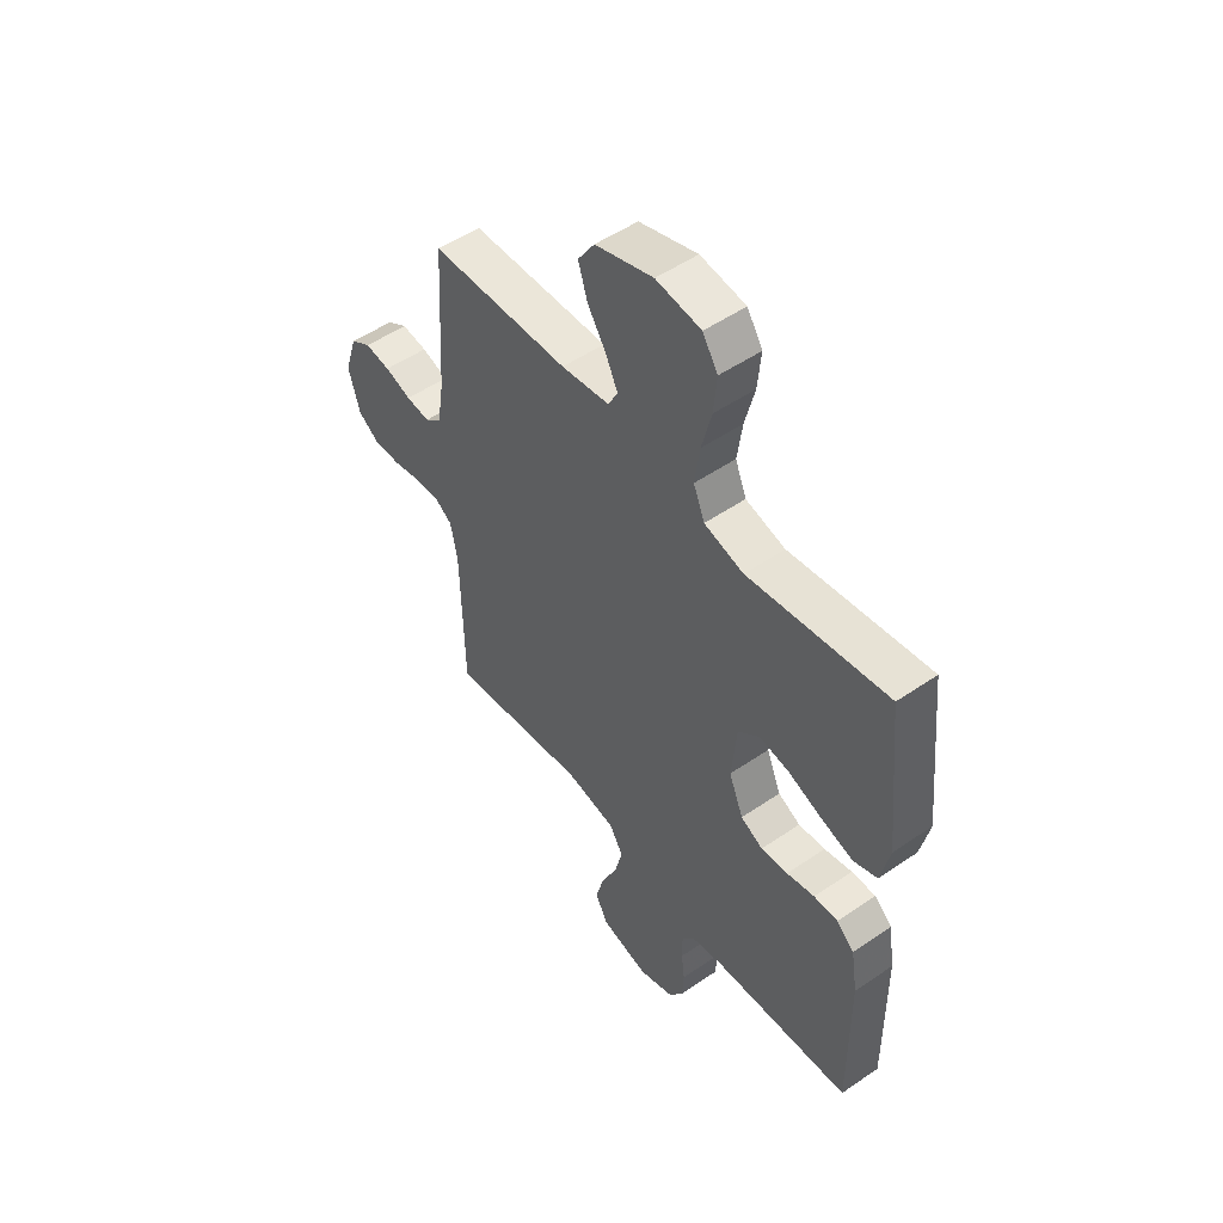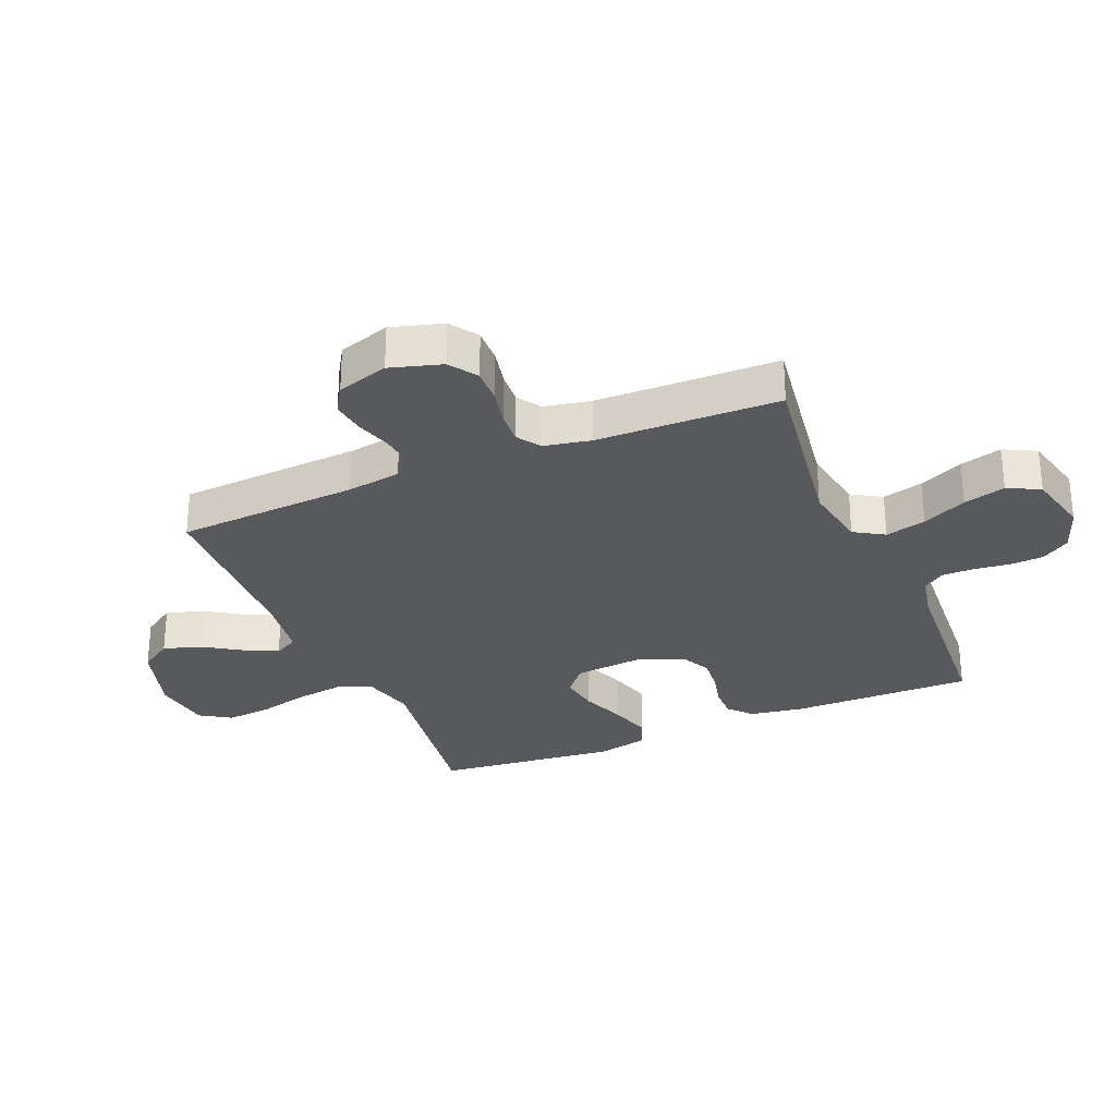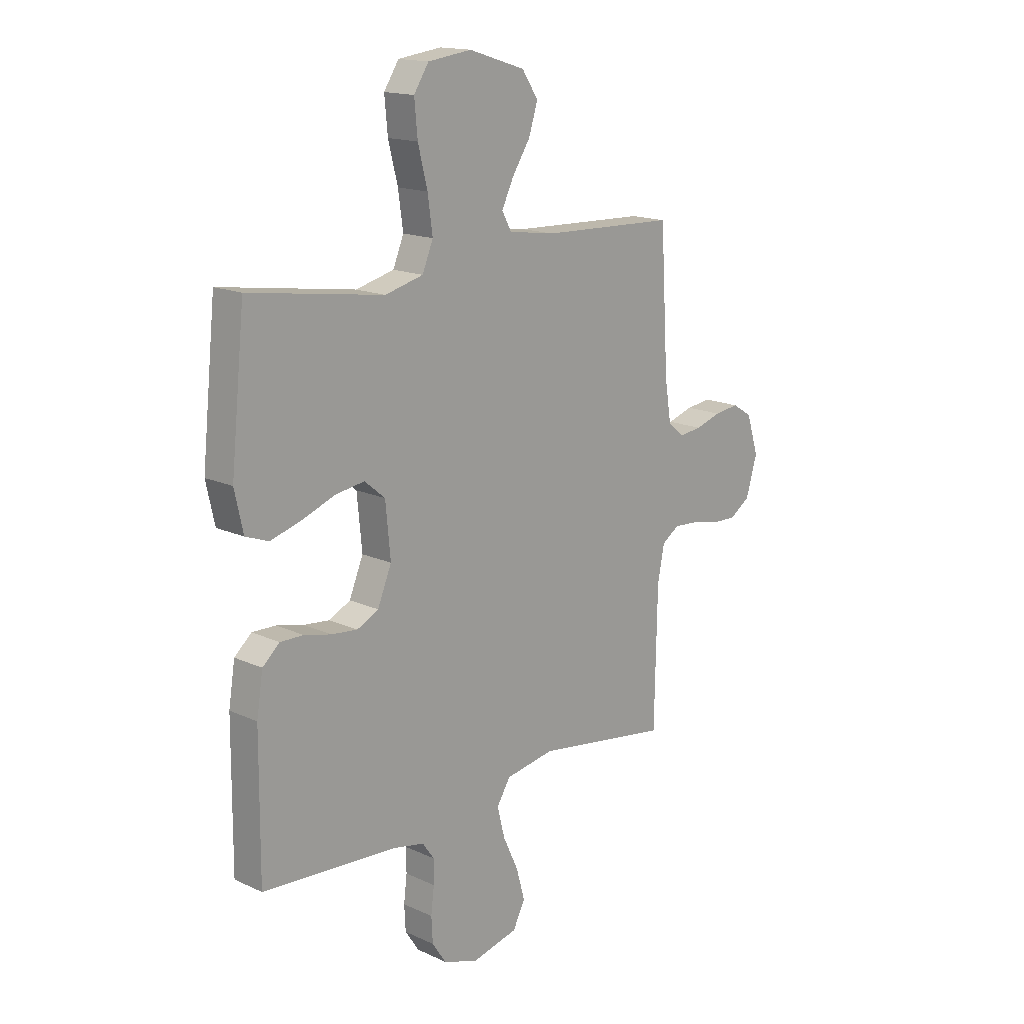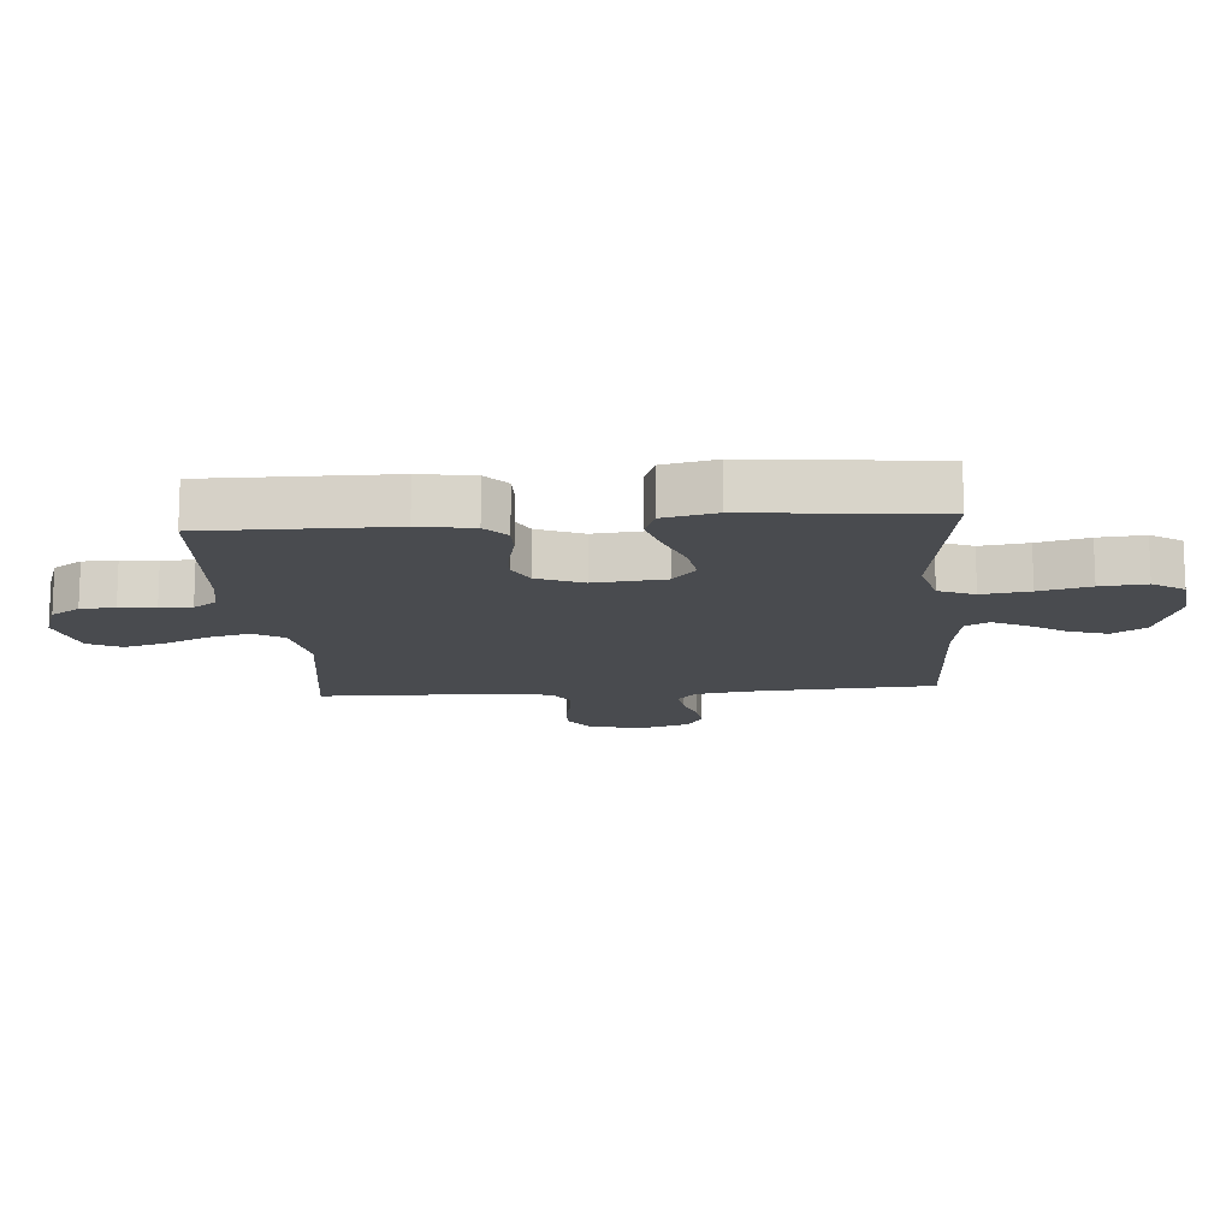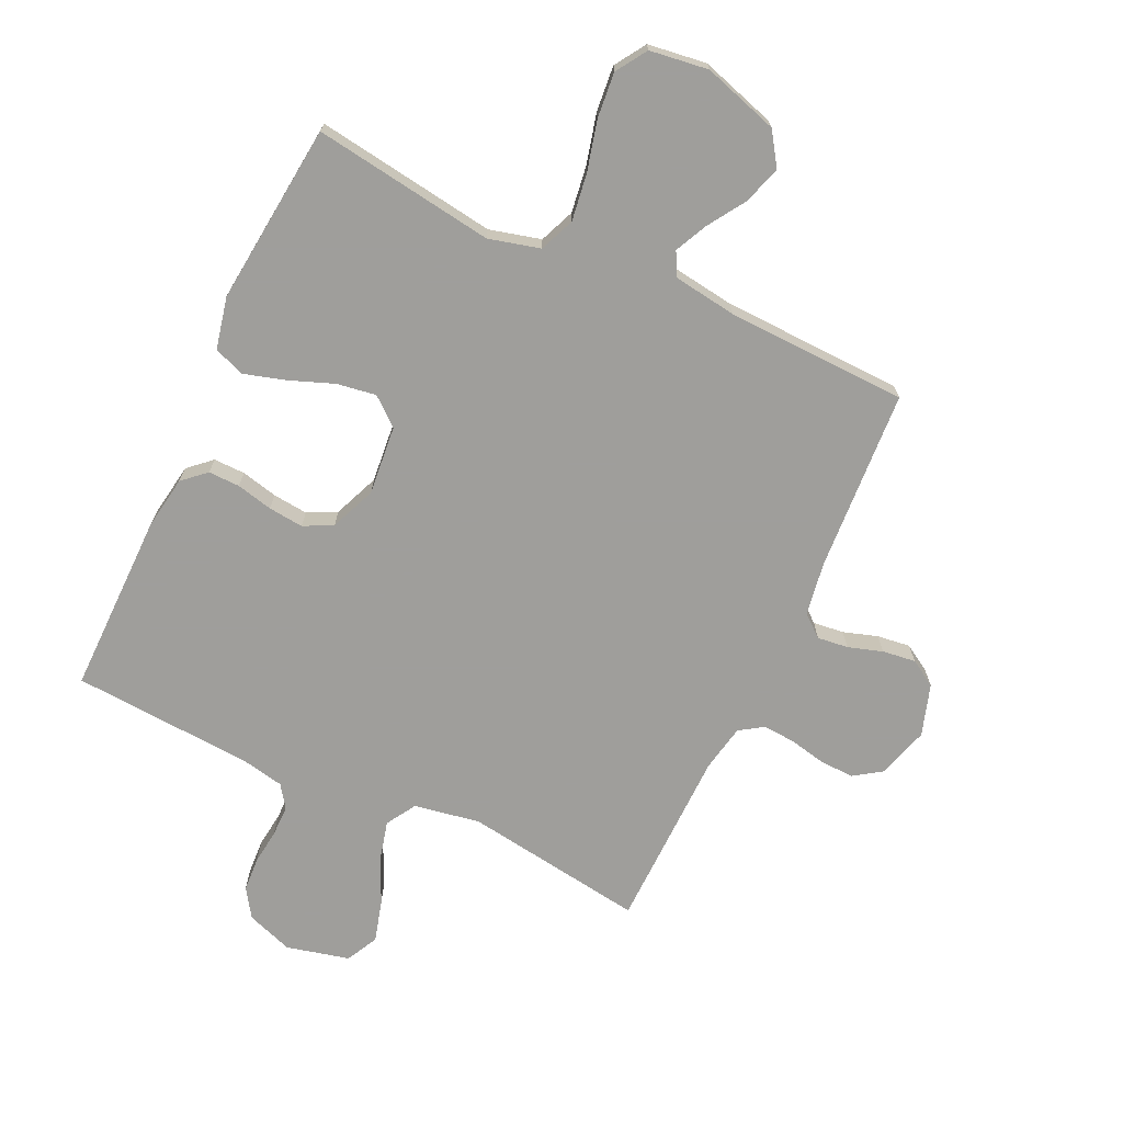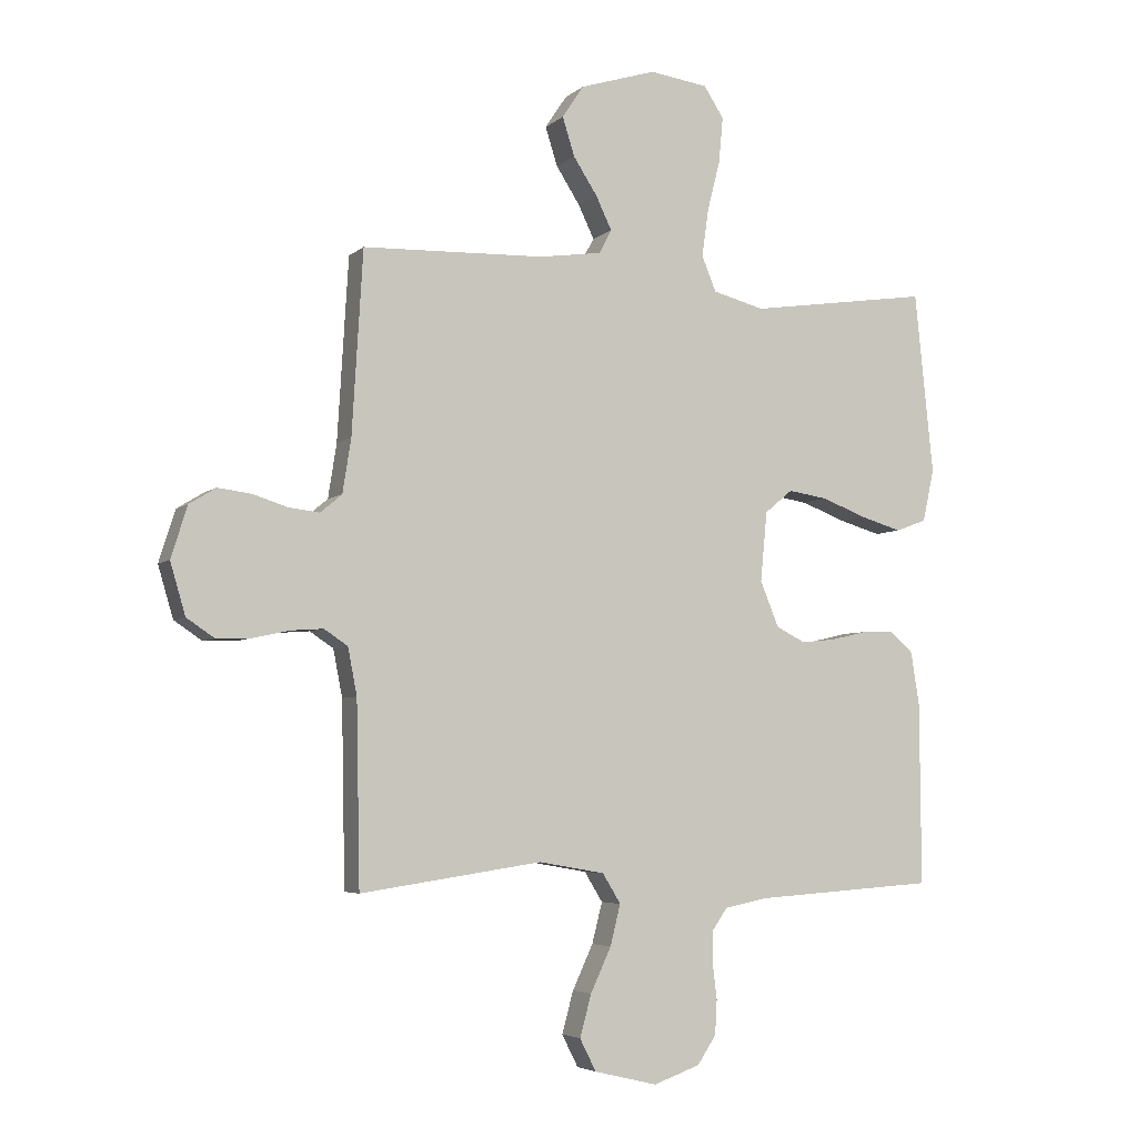
<metadata>
{"format":"obj","ext":"obj","renderer":"f3d","projection":"perspective","resolution":1024,"background":"white","views":[{"elev":51.5,"azim":-126.7,"up":"+Z"},{"elev":-29.1,"azim":112.8,"up":"+Y"},{"elev":16.0,"azim":-46.5,"up":"+Z"},{"elev":-13.9,"azim":-85.5,"up":"+Y"},{"elev":-70.8,"azim":-25.0,"up":"+Y"},{"elev":-4.8,"azim":156.1,"up":"+Z"}]}
</metadata>
<code>
v -0.5 0.07 -0.5
v -0.498 0.07 -0.2
v -0.484 0.07 -0.112
v -0.446 0.07 -0.078
v -0.394 0.07 -0.079
v -0.334 0.07 -0.093
v -0.276 0.07 -0.099
v -0.228 0.07 -0.075
v -0.197 0.07 0
v -0.208 0.07 0.115
v -0.254 0.07 0.153
v -0.319 0.07 0.143
v -0.393 0.07 0.115
v -0.461 0.07 0.095
v -0.512 0.07 0.114
v -0.531 0.07 0.2
v -0.5 0.07 0.5
v -0.2 0.07 0.456
v -0.115 0.07 0.478
v -0.091 0.07 0.536
v -0.102 0.07 0.614
v -0.123 0.07 0.697
v -0.13 0.07 0.772
v -0.097 0.07 0.823
v 0 0.07 0.836
v 0.125 0.07 0.797
v 0.161 0.07 0.743
v 0.141 0.07 0.68
v 0.101 0.07 0.618
v 0.075 0.07 0.564
v 0.096 0.07 0.525
v 0.2 0.07 0.51
v 0.5 0.07 0.5
v 0.518 0.07 0.2
v 0.532 0.07 0.111
v 0.568 0.07 0.081
v 0.619 0.07 0.087
v 0.676 0.07 0.105
v 0.731 0.07 0.112
v 0.775 0.07 0.085
v 0.802 0.07 0
v 0.777 0.07 -0.085
v 0.731 0.07 -0.116
v 0.674 0.07 -0.114
v 0.614 0.07 -0.101
v 0.56 0.07 -0.097
v 0.521 0.07 -0.123
v 0.506 0.07 -0.2
v 0.5 0.07 -0.5
v 0.2 0.07 -0.456
v 0.091 0.07 -0.475
v 0.061 0.07 -0.524
v 0.078 0.07 -0.591
v 0.112 0.07 -0.664
v 0.131 0.07 -0.733
v 0.104 0.07 -0.786
v 0 0.07 -0.811
v -0.077 0.07 -0.784
v -0.108 0.07 -0.737
v -0.111 0.07 -0.681
v -0.104 0.07 -0.623
v -0.104 0.07 -0.571
v -0.13 0.07 -0.534
v -0.2 0.07 -0.52
v -0.5 0 -0.5
v -0.498 0 -0.2
v -0.484 0 -0.112
v -0.446 0 -0.078
v -0.394 0 -0.079
v -0.334 0 -0.093
v -0.276 0 -0.099
v -0.228 0 -0.075
v -0.197 0 0
v -0.208 0 0.115
v -0.254 0 0.153
v -0.319 0 0.143
v -0.393 0 0.115
v -0.461 0 0.095
v -0.512 0 0.114
v -0.531 0 0.2
v -0.5 0 0.5
v -0.2 0 0.456
v -0.115 0 0.478
v -0.091 0 0.536
v -0.102 0 0.614
v -0.123 0 0.697
v -0.13 0 0.772
v -0.097 0 0.823
v 0 0 0.836
v 0.125 0 0.797
v 0.161 0 0.743
v 0.141 0 0.68
v 0.101 0 0.618
v 0.075 0 0.564
v 0.096 0 0.525
v 0.2 0 0.51
v 0.5 0 0.5
v 0.518 0 0.2
v 0.532 0 0.111
v 0.568 0 0.081
v 0.619 0 0.087
v 0.676 0 0.105
v 0.731 0 0.112
v 0.775 0 0.085
v 0.802 0 0
v 0.777 0 -0.085
v 0.731 0 -0.116
v 0.674 0 -0.114
v 0.614 0 -0.101
v 0.56 0 -0.097
v 0.521 0 -0.123
v 0.506 0 -0.2
v 0.5 0 -0.5
v 0.2 0 -0.456
v 0.091 0 -0.475
v 0.061 0 -0.524
v 0.078 0 -0.591
v 0.112 0 -0.664
v 0.131 0 -0.733
v 0.104 0 -0.786
v 0 0 -0.811
v -0.077 0 -0.784
v -0.108 0 -0.737
v -0.111 0 -0.681
v -0.104 0 -0.623
v -0.104 0 -0.571
v -0.13 0 -0.534
v -0.2 0 -0.52
f 59 60 61
f 58 59 61
f 57 58 61
f 56 57 61
f 55 56 61
f 54 55 61
f 53 54 61
f 52 53 61 62
f 51 52 62 63
f 48 49 50
f 47 48 50 51
f 43 44 45
f 42 43 45
f 41 42 45
f 40 41 45
f 39 40 45
f 38 39 45
f 37 38 45
f 36 37 45 46
f 35 36 46 47
f 32 33 34
f 51 63 64
f 47 51 64
f 35 47 64
f 34 35 64
f 32 34 64
f 31 32 64
f 27 28 29
f 26 27 29
f 25 26 29
f 24 25 29
f 23 24 29
f 22 23 29
f 21 22 29
f 16 17 18
f 15 16 18
f 14 15 18
f 13 14 18
f 12 13 18
f 11 12 18 19
f 10 11 19
f 9 10 19 20
f 4 5 6
f 3 4 6
f 2 3 6
f 1 2 6
f 64 1 6
f 64 6 7
f 30 31 64
f 20 21 29 30
f 9 20 30 64
f 8 9 64
f 7 8 64
f 125 124 123
f 125 123 122
f 125 122 121
f 125 121 120
f 125 120 119
f 125 119 118
f 125 118 117
f 126 125 117 116
f 127 126 116 115
f 114 113 112
f 115 114 112 111
f 109 108 107
f 109 107 106
f 109 106 105
f 109 105 104
f 109 104 103
f 109 103 102
f 109 102 101
f 110 109 101 100
f 111 110 100 99
f 98 97 96
f 128 127 115
f 128 115 111
f 128 111 99
f 128 99 98
f 128 98 96
f 128 96 95
f 93 92 91
f 93 91 90
f 93 90 89
f 93 89 88
f 93 88 87
f 93 87 86
f 93 86 85
f 82 81 80
f 82 80 79
f 82 79 78
f 82 78 77
f 82 77 76
f 83 82 76 75
f 83 75 74
f 84 83 74 73
f 70 69 68
f 70 68 67
f 70 67 66
f 70 66 65
f 70 65 128
f 71 70 128
f 128 95 94
f 94 93 85 84
f 128 94 84 73
f 128 73 72
f 128 72 71
f 1 65 66 2
f 2 66 67 3
f 3 67 68 4
f 4 68 69 5
f 5 69 70 6
f 6 70 71 7
f 7 71 72 8
f 8 72 73 9
f 9 73 74 10
f 10 74 75 11
f 11 75 76 12
f 12 76 77 13
f 13 77 78 14
f 14 78 79 15
f 15 79 80 16
f 16 80 81 17
f 17 81 82 18
f 18 82 83 19
f 19 83 84 20
f 20 84 85 21
f 21 85 86 22
f 22 86 87 23
f 23 87 88 24
f 24 88 89 25
f 25 89 90 26
f 26 90 91 27
f 27 91 92 28
f 28 92 93 29
f 29 93 94 30
f 30 94 95 31
f 31 95 96 32
f 32 96 97 33
f 33 97 98 34
f 34 98 99 35
f 35 99 100 36
f 36 100 101 37
f 37 101 102 38
f 38 102 103 39
f 39 103 104 40
f 40 104 105 41
f 41 105 106 42
f 42 106 107 43
f 43 107 108 44
f 44 108 109 45
f 45 109 110 46
f 46 110 111 47
f 47 111 112 48
f 48 112 113 49
f 49 113 114 50
f 50 114 115 51
f 51 115 116 52
f 52 116 117 53
f 53 117 118 54
f 54 118 119 55
f 55 119 120 56
f 56 120 121 57
f 57 121 122 58
f 58 122 123 59
f 59 123 124 60
f 60 124 125 61
f 61 125 126 62
f 62 126 127 63
f 63 127 128 64
f 64 128 65 1

</code>
